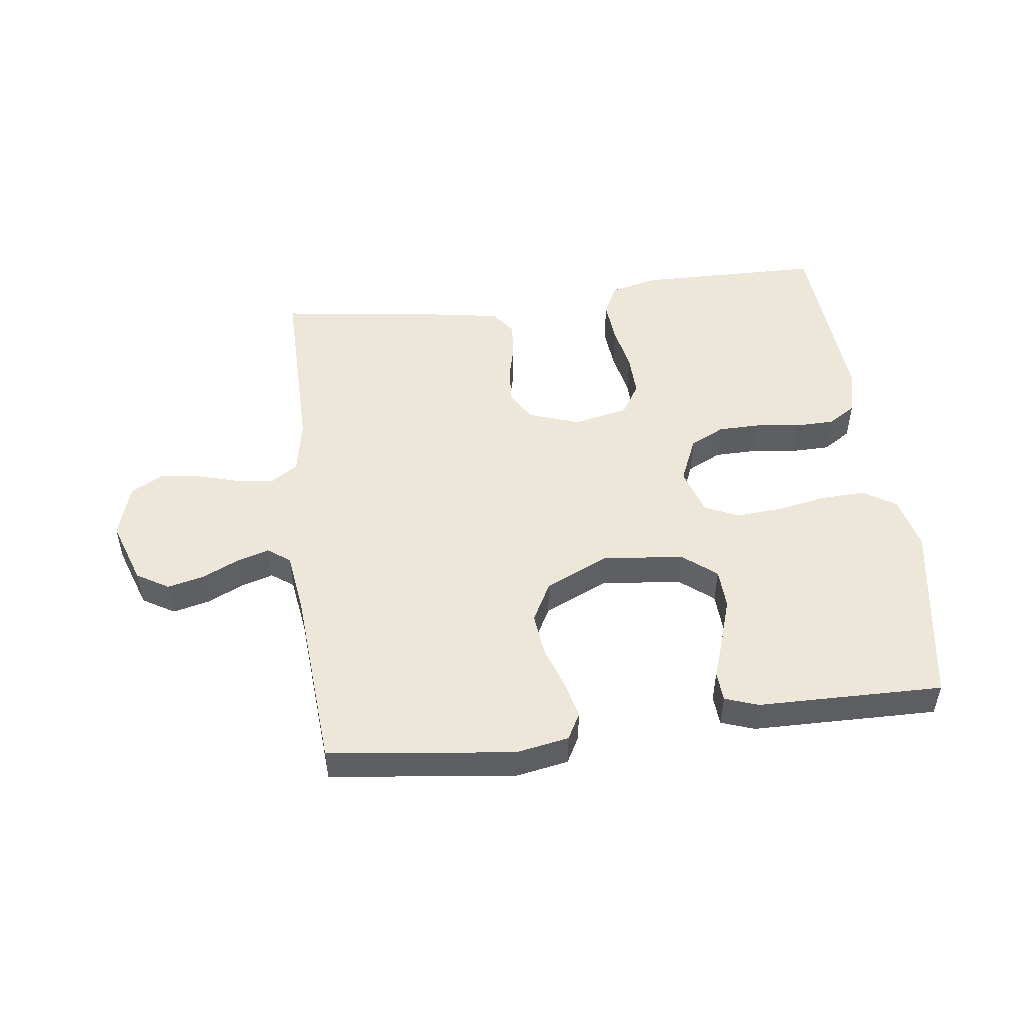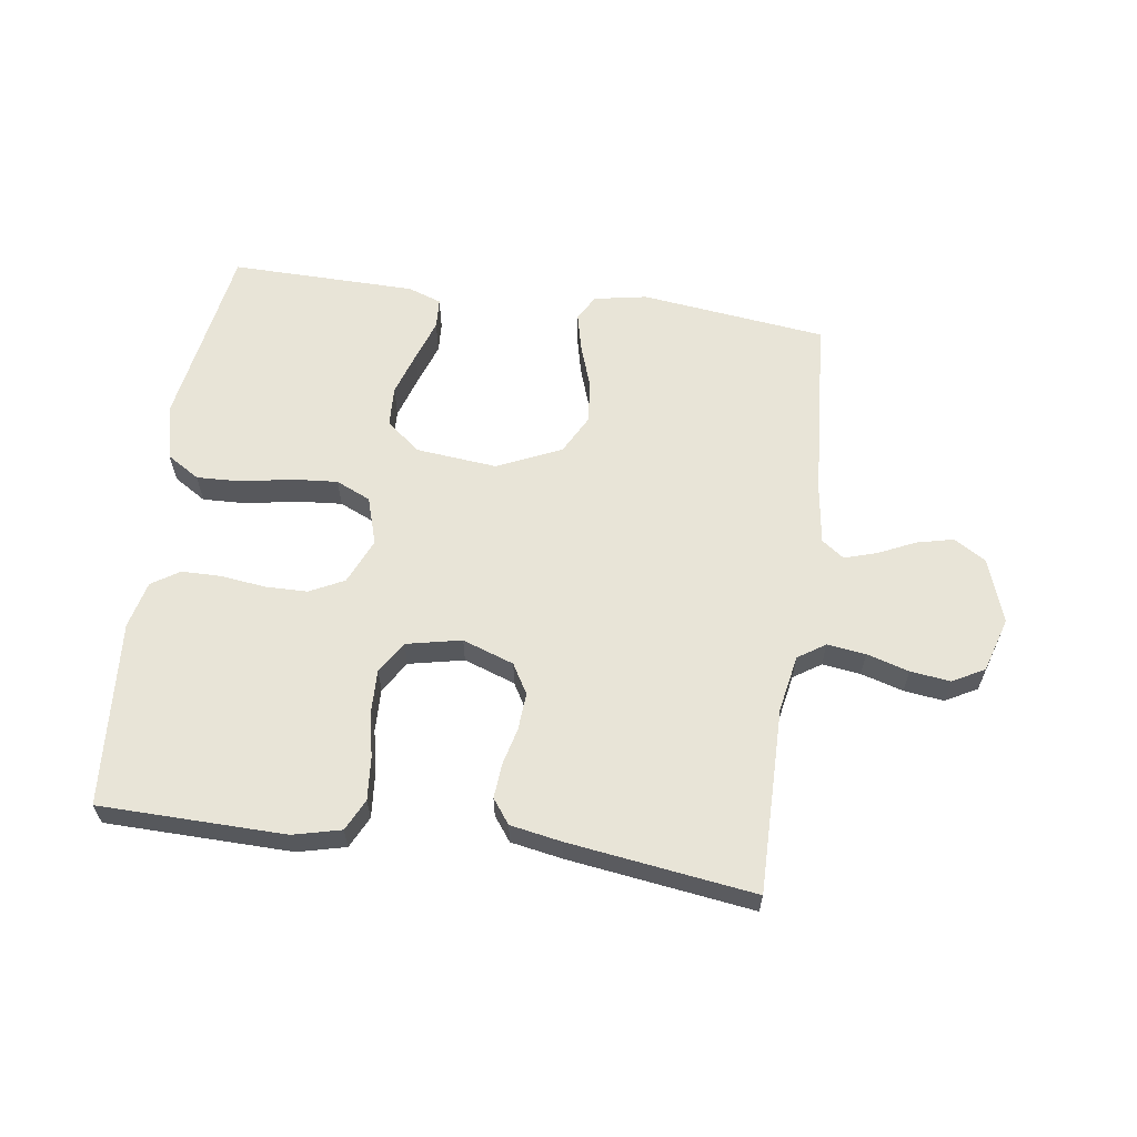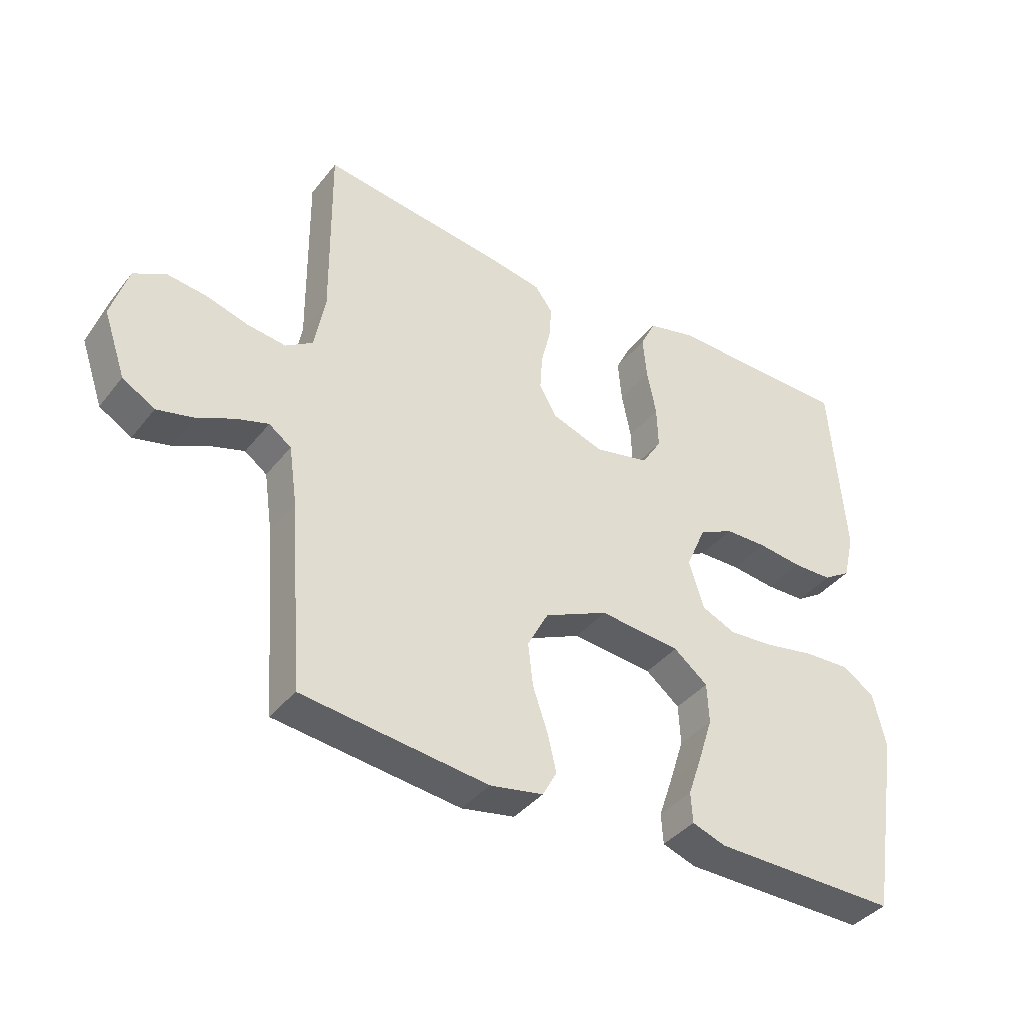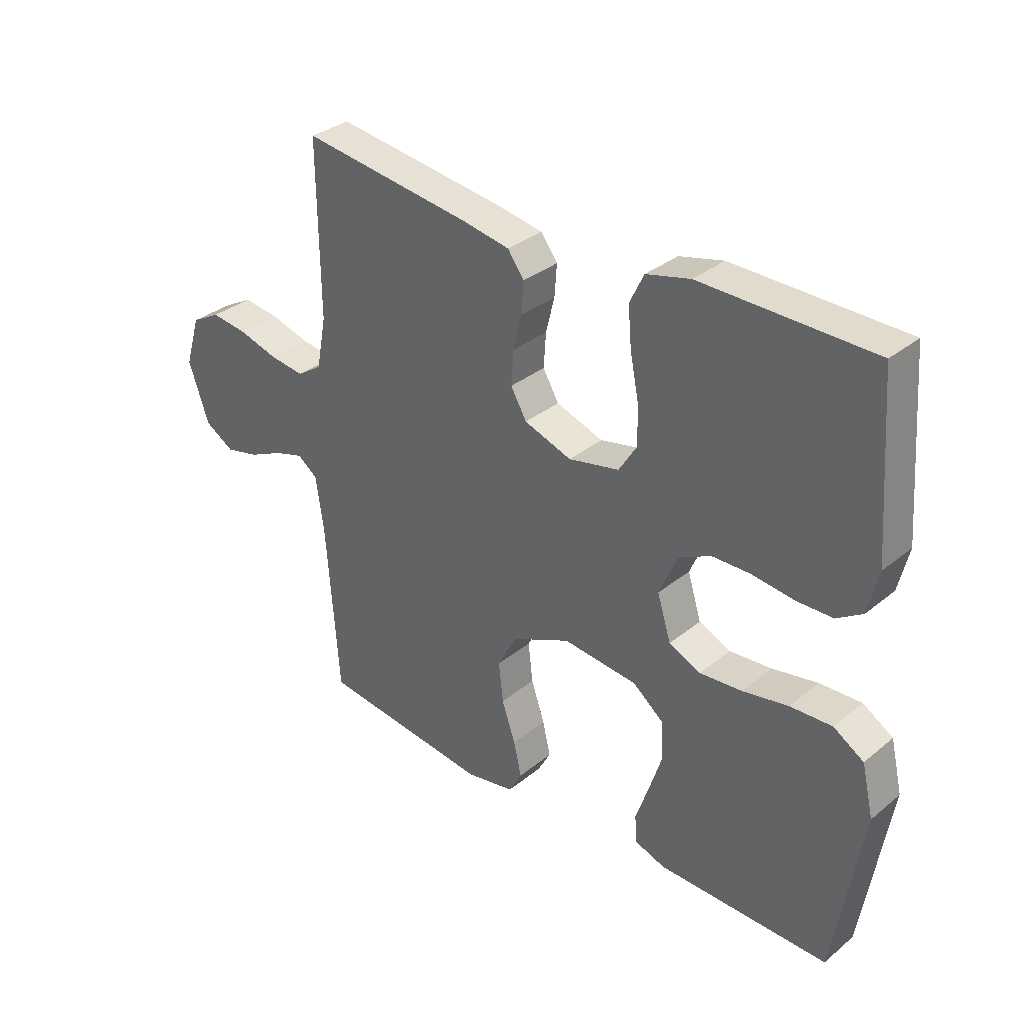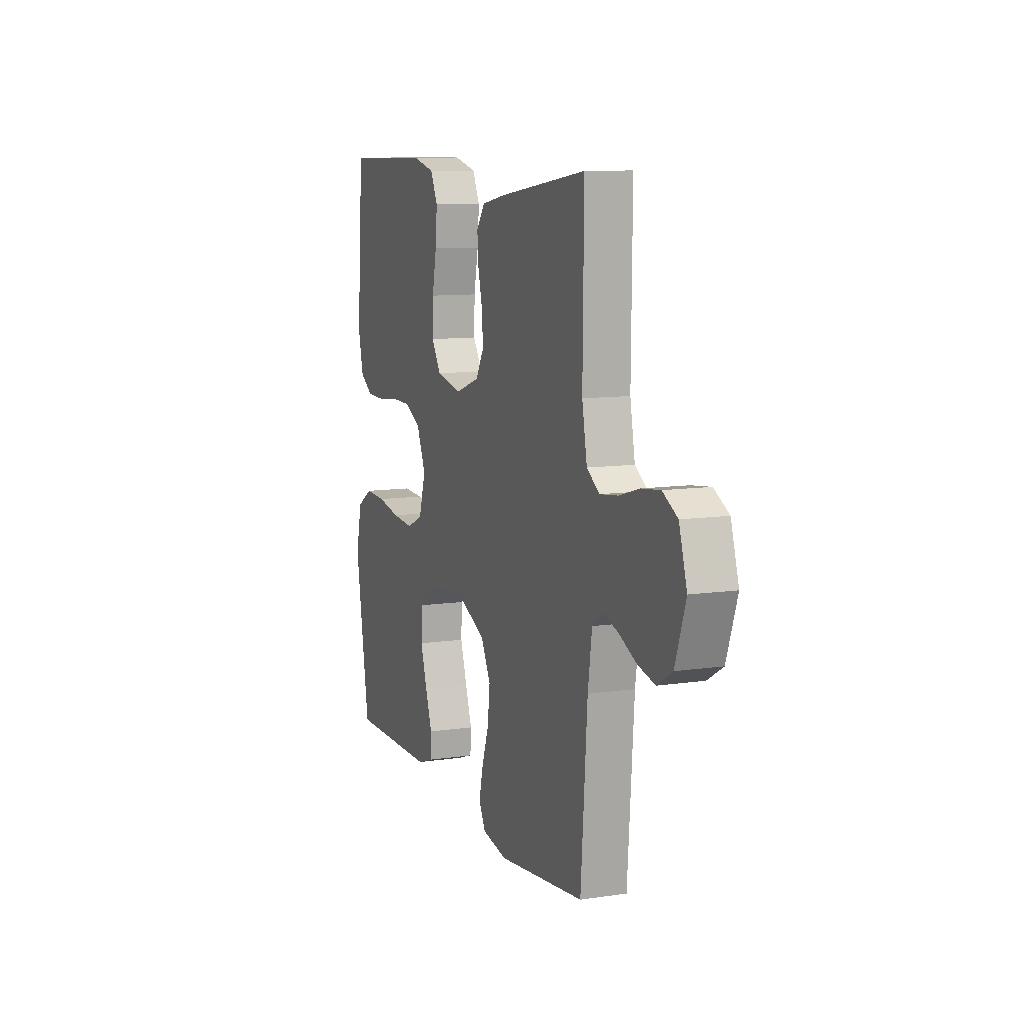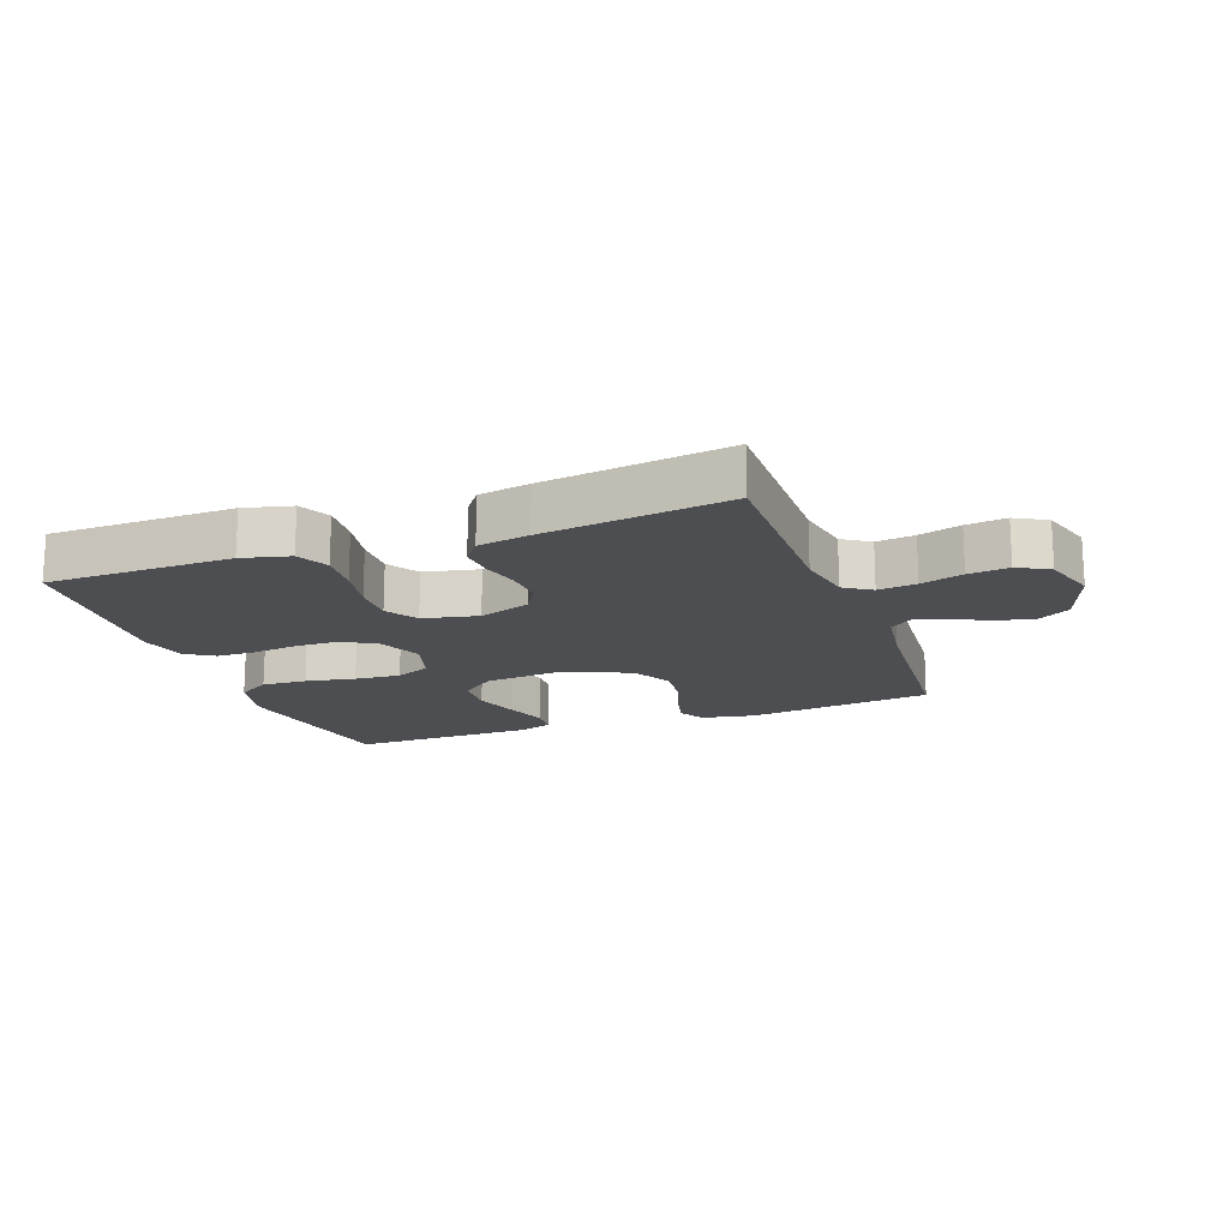
<metadata>
{"format":"obj","ext":"obj","renderer":"f3d","projection":"perspective","resolution":1024,"background":"white","views":[{"elev":50.2,"azim":172.8,"up":"+Y"},{"elev":61.3,"azim":8.1,"up":"+Y"},{"elev":-39.1,"azim":146.0,"up":"+Z"},{"elev":33.0,"azim":-138.1,"up":"+Z"},{"elev":10.1,"azim":69.2,"up":"+Z"},{"elev":-16.8,"azim":20.0,"up":"+Y"}]}
</metadata>
<code>
v 0.5 0.07 -0.5
v 0.2 0.07 -0.536
v 0.114 0.07 -0.52
v 0.091 0.07 -0.478
v 0.105 0.07 -0.418
v 0.129 0.07 -0.348
v 0.137 0.07 -0.278
v 0.103 0.07 -0.214
v 0 0.07 -0.167
v -0.131 0.07 -0.18
v -0.186 0.07 -0.224
v -0.189 0.07 -0.289
v -0.166 0.07 -0.361
v -0.143 0.07 -0.428
v -0.146 0.07 -0.477
v -0.2 0.07 -0.496
v -0.5 0.07 -0.5
v -0.549 0.07 -0.2
v -0.528 0.07 -0.111
v -0.475 0.07 -0.078
v -0.402 0.07 -0.081
v -0.322 0.07 -0.096
v -0.248 0.07 -0.102
v -0.192 0.07 -0.077
v -0.168 0.07 0
v -0.2 0.07 0.074
v -0.256 0.07 0.102
v -0.324 0.07 0.103
v -0.396 0.07 0.094
v -0.46 0.07 0.095
v -0.505 0.07 0.124
v -0.523 0.07 0.2
v -0.5 0.07 0.5
v -0.2 0.07 0.505
v -0.123 0.07 0.486
v -0.098 0.07 0.435
v -0.104 0.07 0.366
v -0.119 0.07 0.291
v -0.121 0.07 0.222
v -0.089 0.07 0.171
v 0 0.07 0.152
v 0.083 0.07 0.181
v 0.111 0.07 0.229
v 0.107 0.07 0.289
v 0.092 0.07 0.35
v 0.088 0.07 0.405
v 0.117 0.07 0.444
v 0.2 0.07 0.459
v 0.5 0.07 0.5
v 0.497 0.07 0.2
v 0.514 0.07 0.109
v 0.558 0.07 0.08
v 0.62 0.07 0.088
v 0.688 0.07 0.108
v 0.753 0.07 0.116
v 0.804 0.07 0.088
v 0.831 0.07 0
v 0.795 0.07 -0.104
v 0.743 0.07 -0.135
v 0.684 0.07 -0.121
v 0.624 0.07 -0.093
v 0.572 0.07 -0.077
v 0.536 0.07 -0.103
v 0.522 0.07 -0.2
v 0.5 0 -0.5
v 0.2 0 -0.536
v 0.114 0 -0.52
v 0.091 0 -0.478
v 0.105 0 -0.418
v 0.129 0 -0.348
v 0.137 0 -0.278
v 0.103 0 -0.214
v 0 0 -0.167
v -0.131 0 -0.18
v -0.186 0 -0.224
v -0.189 0 -0.289
v -0.166 0 -0.361
v -0.143 0 -0.428
v -0.146 0 -0.477
v -0.2 0 -0.496
v -0.5 0 -0.5
v -0.549 0 -0.2
v -0.528 0 -0.111
v -0.475 0 -0.078
v -0.402 0 -0.081
v -0.322 0 -0.096
v -0.248 0 -0.102
v -0.192 0 -0.077
v -0.168 0 0
v -0.2 0 0.074
v -0.256 0 0.102
v -0.324 0 0.103
v -0.396 0 0.094
v -0.46 0 0.095
v -0.505 0 0.124
v -0.523 0 0.2
v -0.5 0 0.5
v -0.2 0 0.505
v -0.123 0 0.486
v -0.098 0 0.435
v -0.104 0 0.366
v -0.119 0 0.291
v -0.121 0 0.222
v -0.089 0 0.171
v 0 0 0.152
v 0.083 0 0.181
v 0.111 0 0.229
v 0.107 0 0.289
v 0.092 0 0.35
v 0.088 0 0.405
v 0.117 0 0.444
v 0.2 0 0.459
v 0.5 0 0.5
v 0.497 0 0.2
v 0.514 0 0.109
v 0.558 0 0.08
v 0.62 0 0.088
v 0.688 0 0.108
v 0.753 0 0.116
v 0.804 0 0.088
v 0.831 0 0
v 0.795 0 -0.104
v 0.743 0 -0.135
v 0.684 0 -0.121
v 0.624 0 -0.093
v 0.572 0 -0.077
v 0.536 0 -0.103
v 0.522 0 -0.2
f 58 59 60 61
f 58 61 62
f 57 58 62
f 56 57 62
f 53 54 55 56
f 52 53 56 62
f 51 52 62 63
f 47 48 49 50
f 44 45 46 47
f 43 44 47 50
f 42 43 50 51
f 35 36 37 38
f 35 38 39
f 34 35 39
f 33 34 39
f 32 33 39 40
f 28 29 30 31
f 27 28 31 32
f 19 20 21 22
f 19 22 23
f 18 19 23
f 17 18 23
f 16 17 23 24
f 13 14 15 16
f 12 13 16
f 11 12 16 24
f 3 4 5 6
f 3 6 7
f 64 1 2 3
f 64 3 7
f 63 64 7 8
f 41 42 51 63
f 41 63 8 9
f 27 32 40 41
f 26 27 41
f 25 26 41 9
f 10 11 24 25
f 9 10 25
f 125 124 123 122
f 126 125 122
f 126 122 121
f 126 121 120
f 120 119 118 117
f 126 120 117 116
f 127 126 116 115
f 114 113 112 111
f 111 110 109 108
f 114 111 108 107
f 115 114 107 106
f 102 101 100 99
f 103 102 99
f 103 99 98
f 103 98 97
f 104 103 97 96
f 95 94 93 92
f 96 95 92 91
f 86 85 84 83
f 87 86 83
f 87 83 82
f 87 82 81
f 88 87 81 80
f 80 79 78 77
f 80 77 76
f 88 80 76 75
f 70 69 68 67
f 71 70 67
f 67 66 65 128
f 71 67 128
f 72 71 128 127
f 127 115 106 105
f 73 72 127 105
f 105 104 96 91
f 105 91 90
f 73 105 90 89
f 89 88 75 74
f 89 74 73
f 1 65 66 2
f 2 66 67 3
f 3 67 68 4
f 4 68 69 5
f 5 69 70 6
f 6 70 71 7
f 7 71 72 8
f 8 72 73 9
f 9 73 74 10
f 10 74 75 11
f 11 75 76 12
f 12 76 77 13
f 13 77 78 14
f 14 78 79 15
f 15 79 80 16
f 16 80 81 17
f 17 81 82 18
f 18 82 83 19
f 19 83 84 20
f 20 84 85 21
f 21 85 86 22
f 22 86 87 23
f 23 87 88 24
f 24 88 89 25
f 25 89 90 26
f 26 90 91 27
f 27 91 92 28
f 28 92 93 29
f 29 93 94 30
f 30 94 95 31
f 31 95 96 32
f 32 96 97 33
f 33 97 98 34
f 34 98 99 35
f 35 99 100 36
f 36 100 101 37
f 37 101 102 38
f 38 102 103 39
f 39 103 104 40
f 40 104 105 41
f 41 105 106 42
f 42 106 107 43
f 43 107 108 44
f 44 108 109 45
f 45 109 110 46
f 46 110 111 47
f 47 111 112 48
f 48 112 113 49
f 49 113 114 50
f 50 114 115 51
f 51 115 116 52
f 52 116 117 53
f 53 117 118 54
f 54 118 119 55
f 55 119 120 56
f 56 120 121 57
f 57 121 122 58
f 58 122 123 59
f 59 123 124 60
f 60 124 125 61
f 61 125 126 62
f 62 126 127 63
f 63 127 128 64
f 64 128 65 1

</code>
